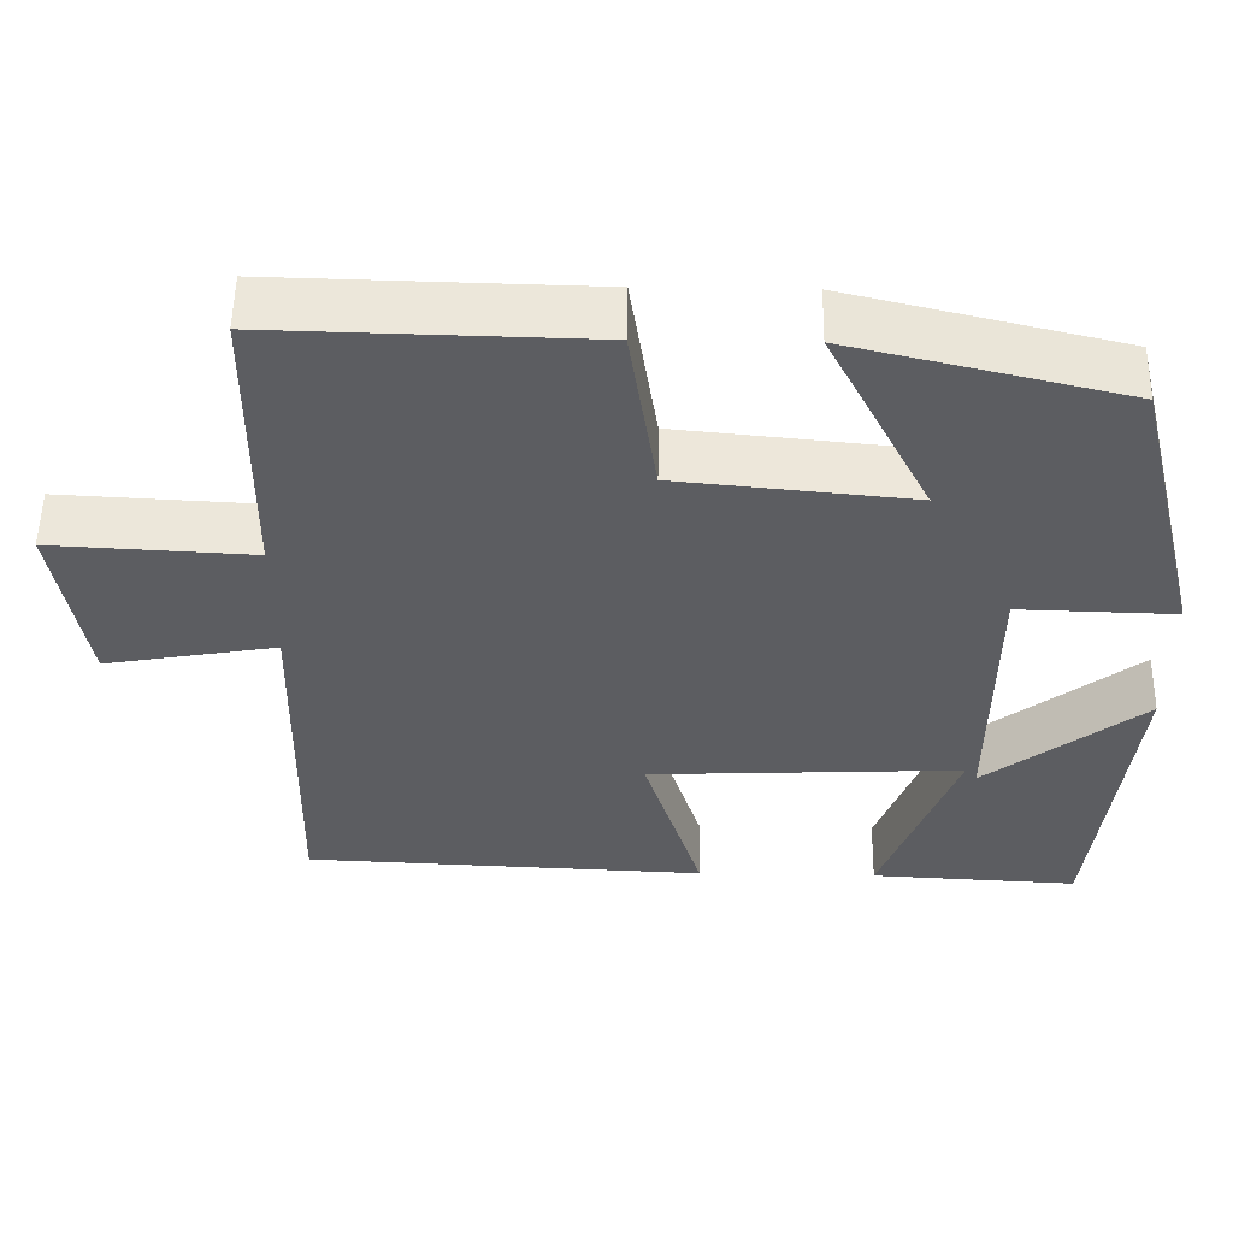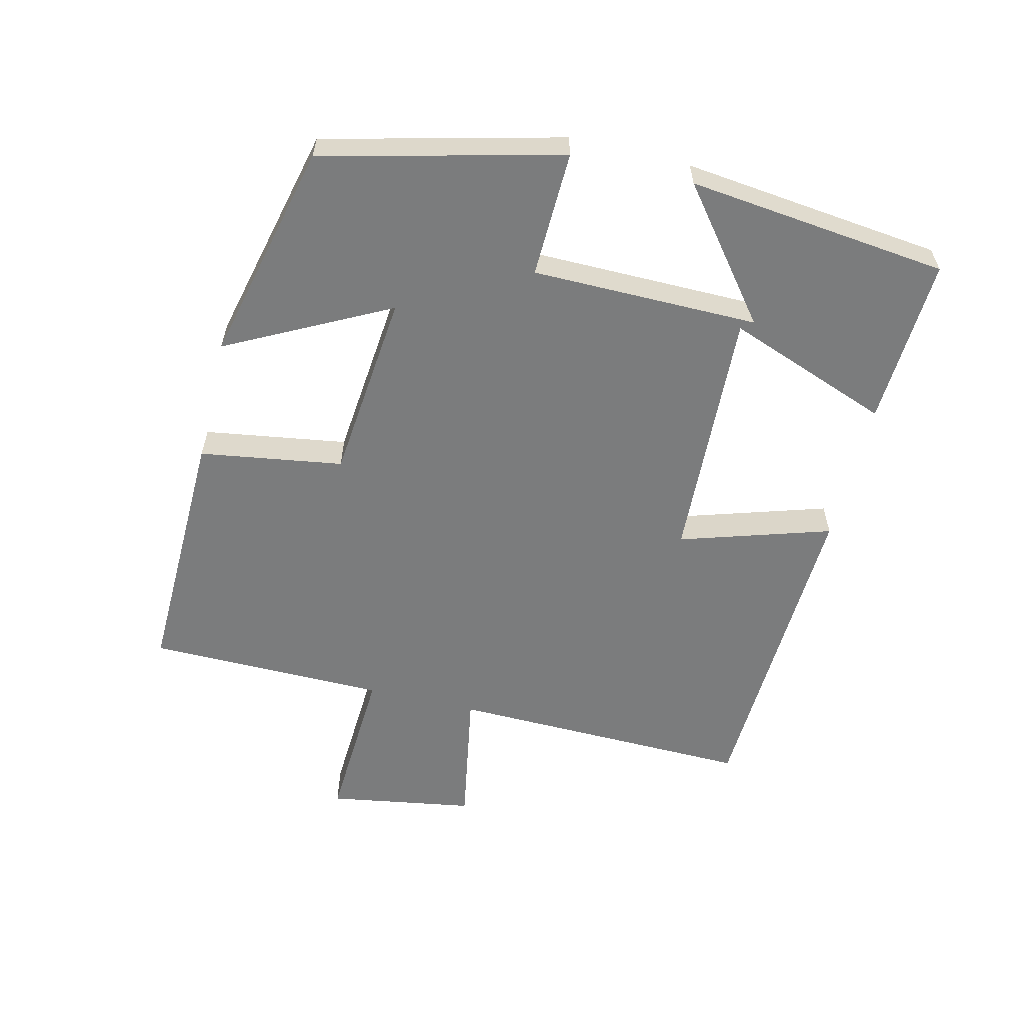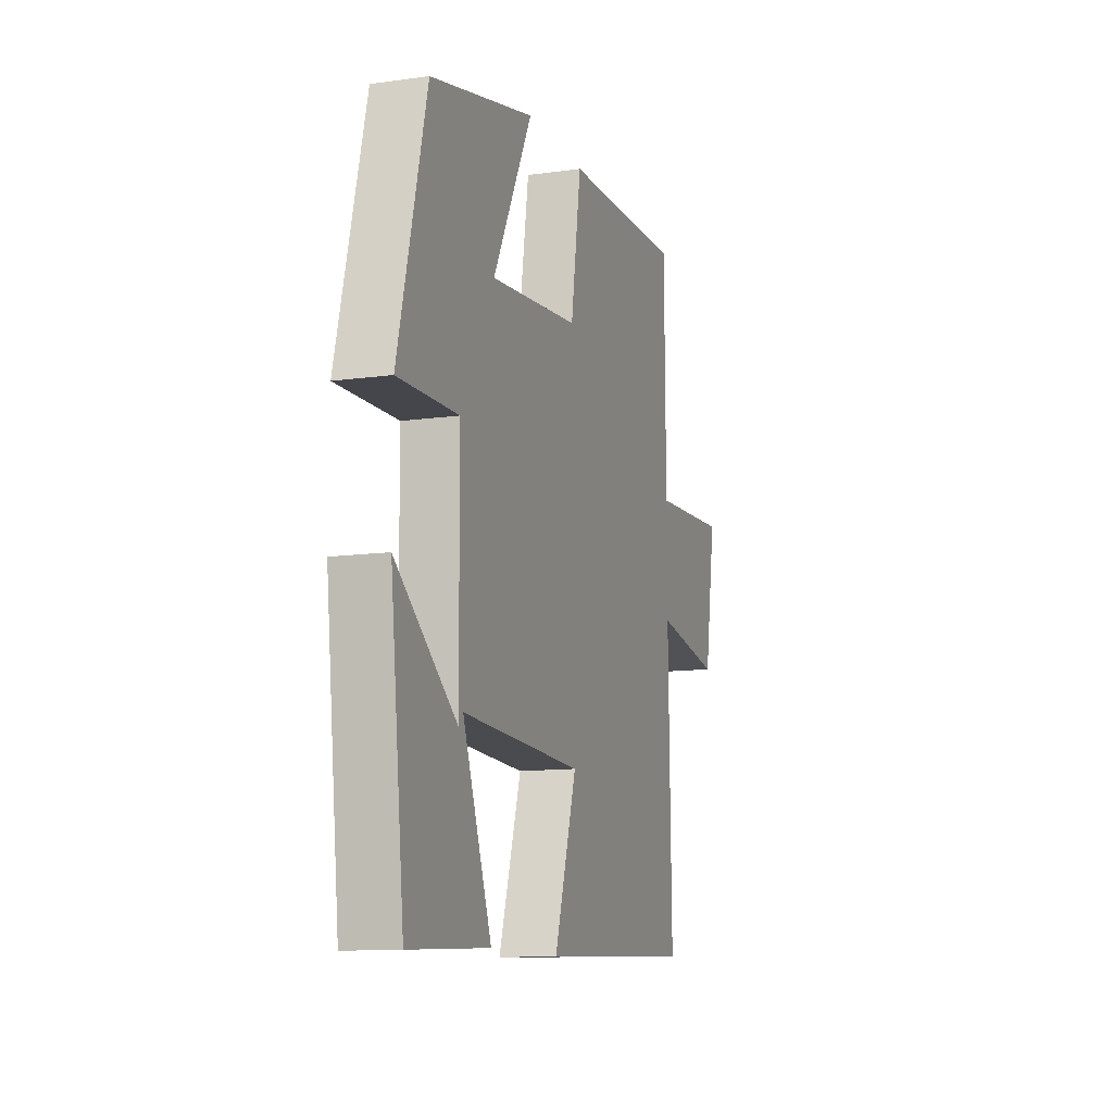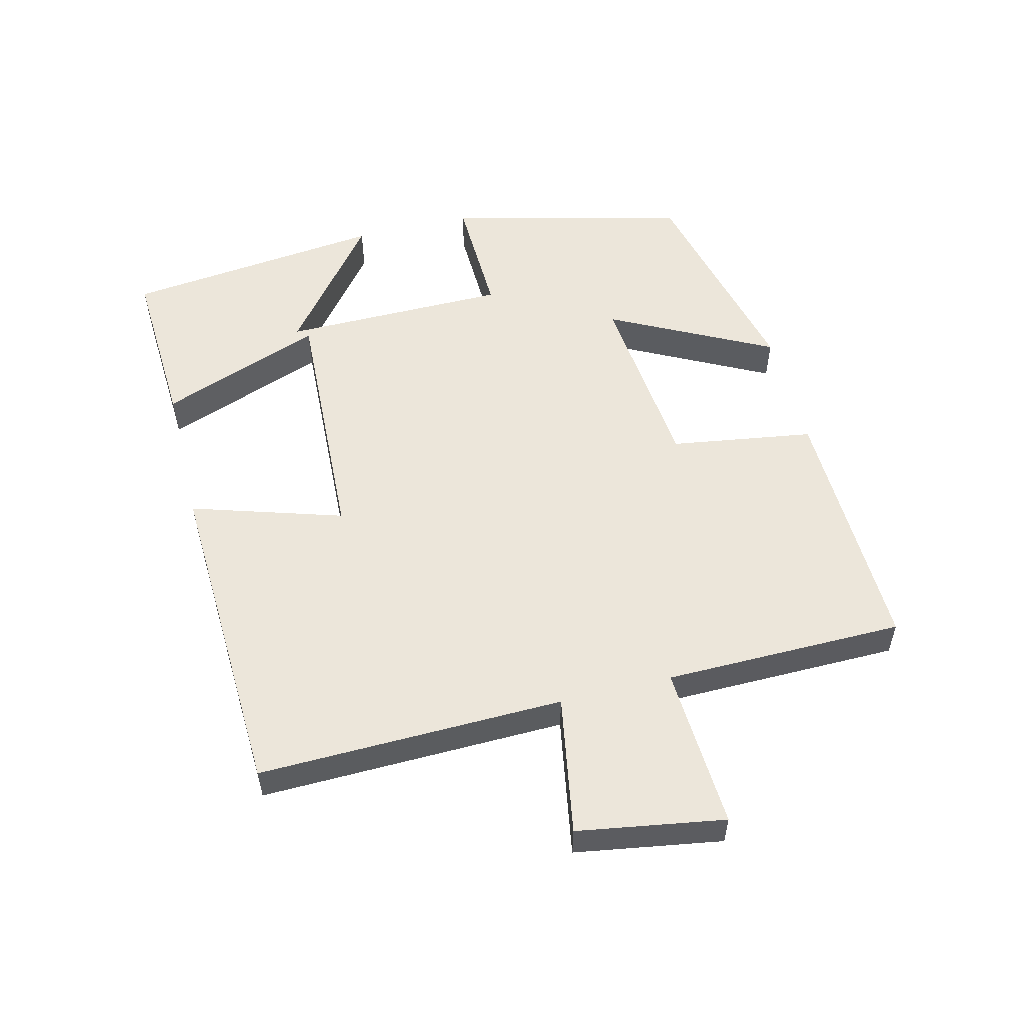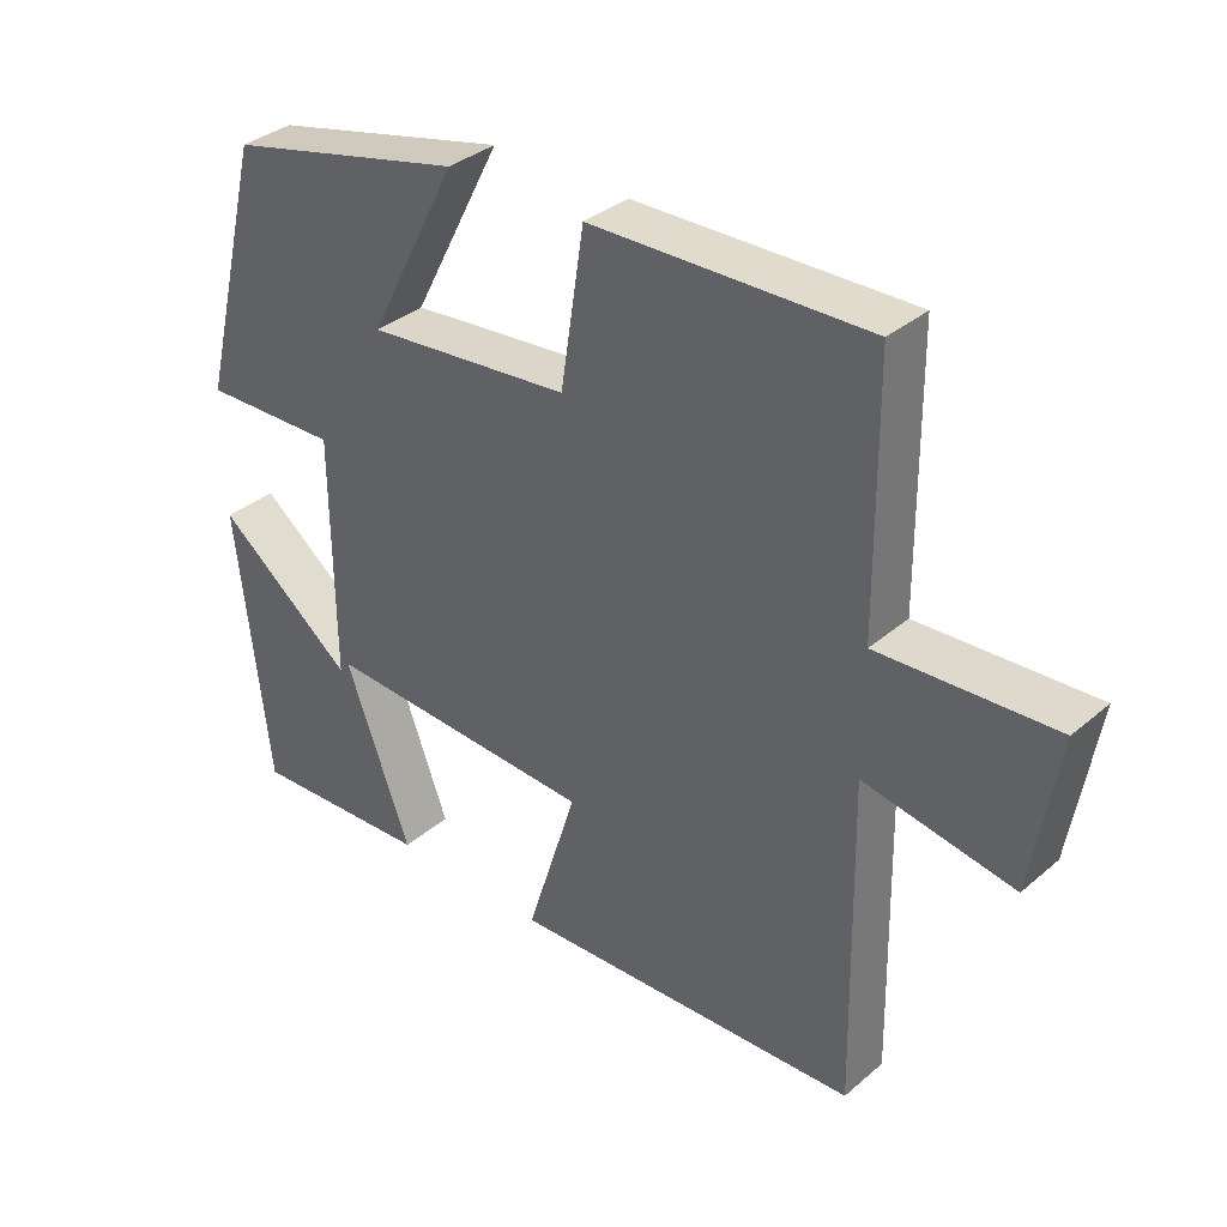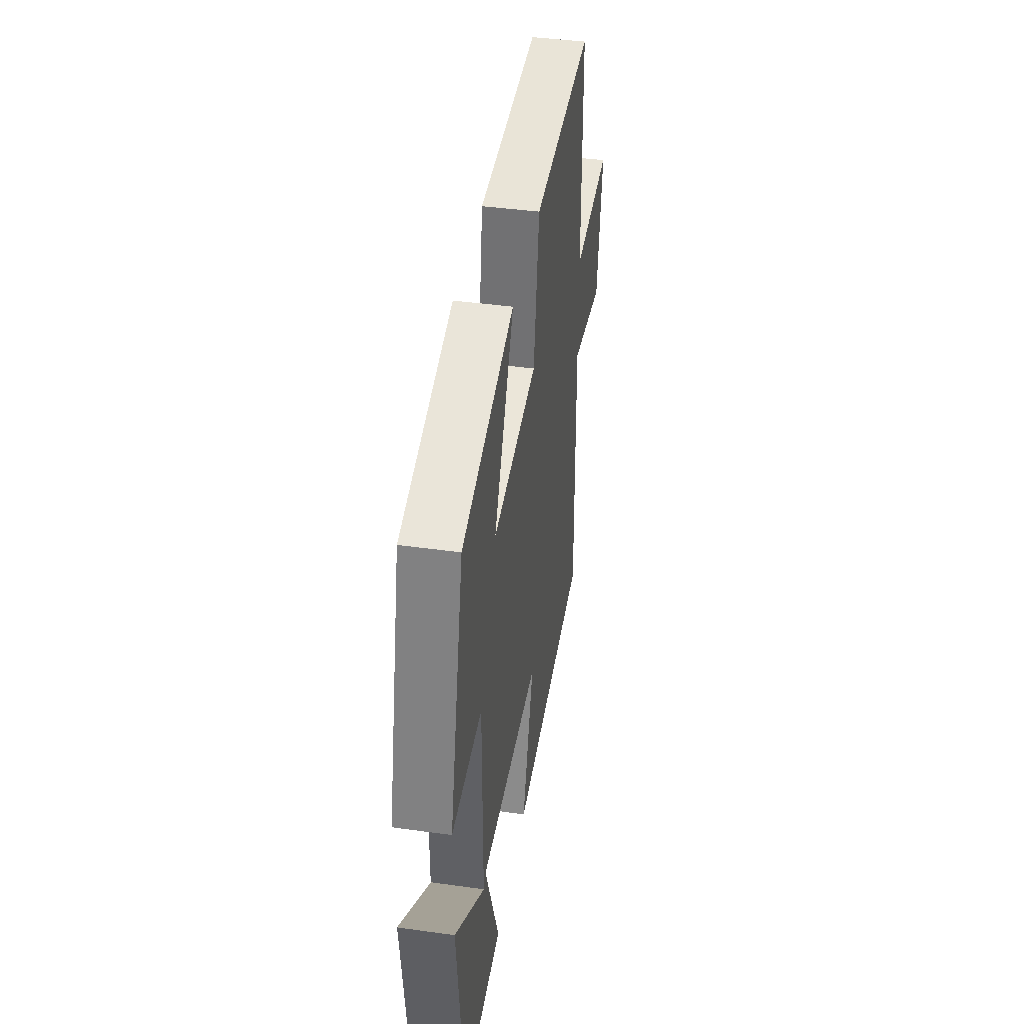
<metadata>
{"format":"obj","ext":"obj","renderer":"f3d","projection":"perspective","resolution":1024,"background":"white","views":[{"elev":53.7,"azim":0.9,"up":"+Z"},{"elev":-58.6,"azim":76.4,"up":"+Y"},{"elev":-11.6,"azim":108.6,"up":"+Z"},{"elev":54.6,"azim":-104.0,"up":"+Y"},{"elev":35.0,"azim":-138.3,"up":"+Z"},{"elev":42.1,"azim":99.5,"up":"+Z"}]}
</metadata>
<code>
v -0.497 0.07 0.509
v -0.112 0.07 0.5
v -0.079 0.07 0.285
v 0.205 0.07 0.257
v 0.08 0.07 0.5
v 0.411 0.07 0.421
v 0.5 0.07 0.063
v 0.31 0.07 0.068
v 0.308 0.07 -0.272
v 0.5 0.07 -0.121
v 0.456 0.07 -0.513
v 0.203 0.07 -0.5
v 0.294 0.07 -0.255
v -0.088 0.07 -0.273
v -0.017 0.07 -0.5
v -0.509 0.07 -0.479
v -0.5 0.07 -0.021
v -0.709 0.07 -0.058
v -0.745 0.07 0.162
v -0.5 0.07 0.149
v -0.497 0 0.509
v -0.112 0 0.5
v -0.079 0 0.285
v 0.205 0 0.257
v 0.08 0 0.5
v 0.411 0 0.421
v 0.5 0 0.063
v 0.31 0 0.068
v 0.308 0 -0.272
v 0.5 0 -0.121
v 0.456 0 -0.513
v 0.203 0 -0.5
v 0.294 0 -0.255
v -0.088 0 -0.273
v -0.017 0 -0.5
v -0.509 0 -0.479
v -0.5 0 -0.021
v -0.709 0 -0.058
v -0.745 0 0.162
v -0.5 0 0.149
f 17 18 19 20
f 17 20 1 2
f 14 15 16 17
f 13 14 17
f 11 12 13
f 9 10 11
f 9 11 13
f 8 9 13
f 5 6 7 8
f 4 5 8
f 3 4 8 13
f 17 2 3
f 3 13 17
f 40 39 38 37
f 22 21 40 37
f 37 36 35 34
f 37 34 33
f 33 32 31
f 31 30 29
f 33 31 29
f 33 29 28
f 28 27 26 25
f 28 25 24
f 33 28 24 23
f 23 22 37
f 37 33 23
f 1 21 22 2
f 2 22 23 3
f 3 23 24 4
f 4 24 25 5
f 5 25 26 6
f 6 26 27 7
f 7 27 28 8
f 8 28 29 9
f 9 29 30 10
f 10 30 31 11
f 11 31 32 12
f 12 32 33 13
f 13 33 34 14
f 14 34 35 15
f 15 35 36 16
f 16 36 37 17
f 17 37 38 18
f 18 38 39 19
f 19 39 40 20
f 20 40 21 1

</code>
